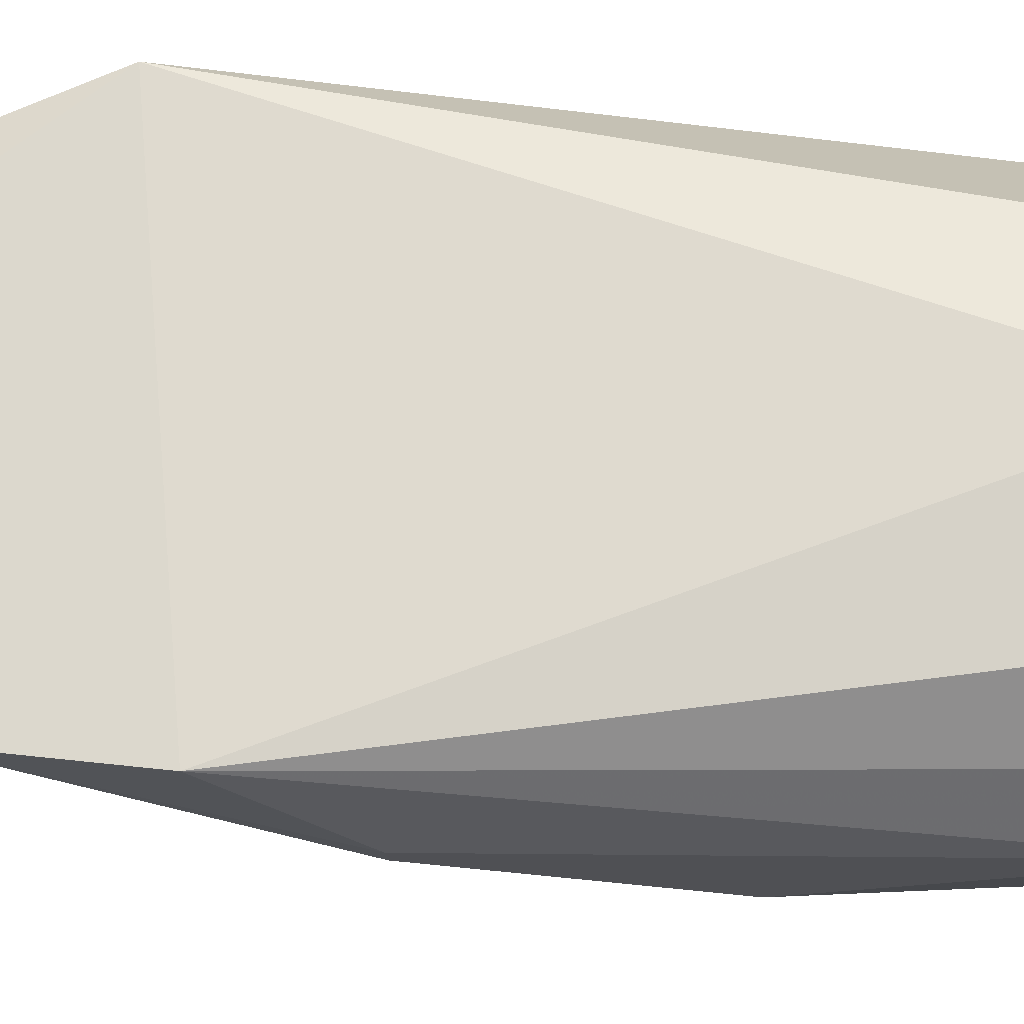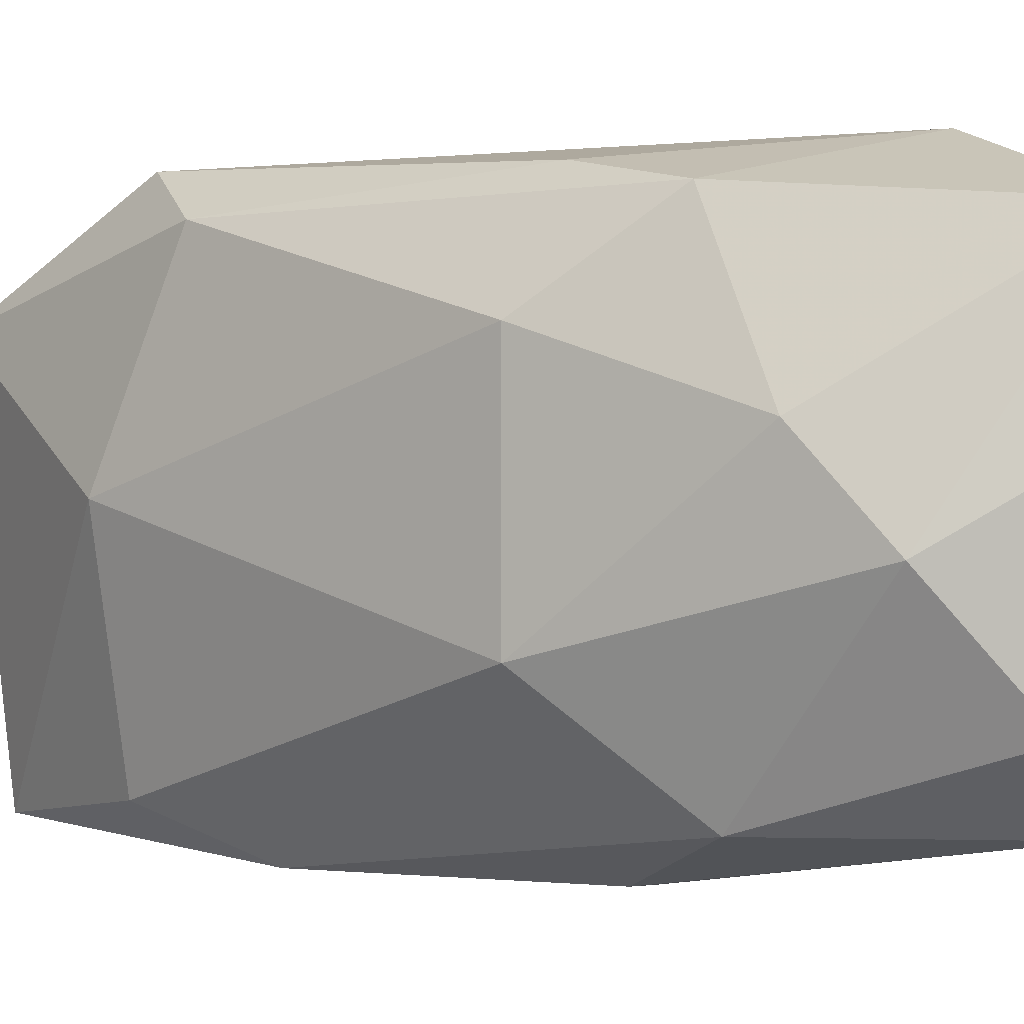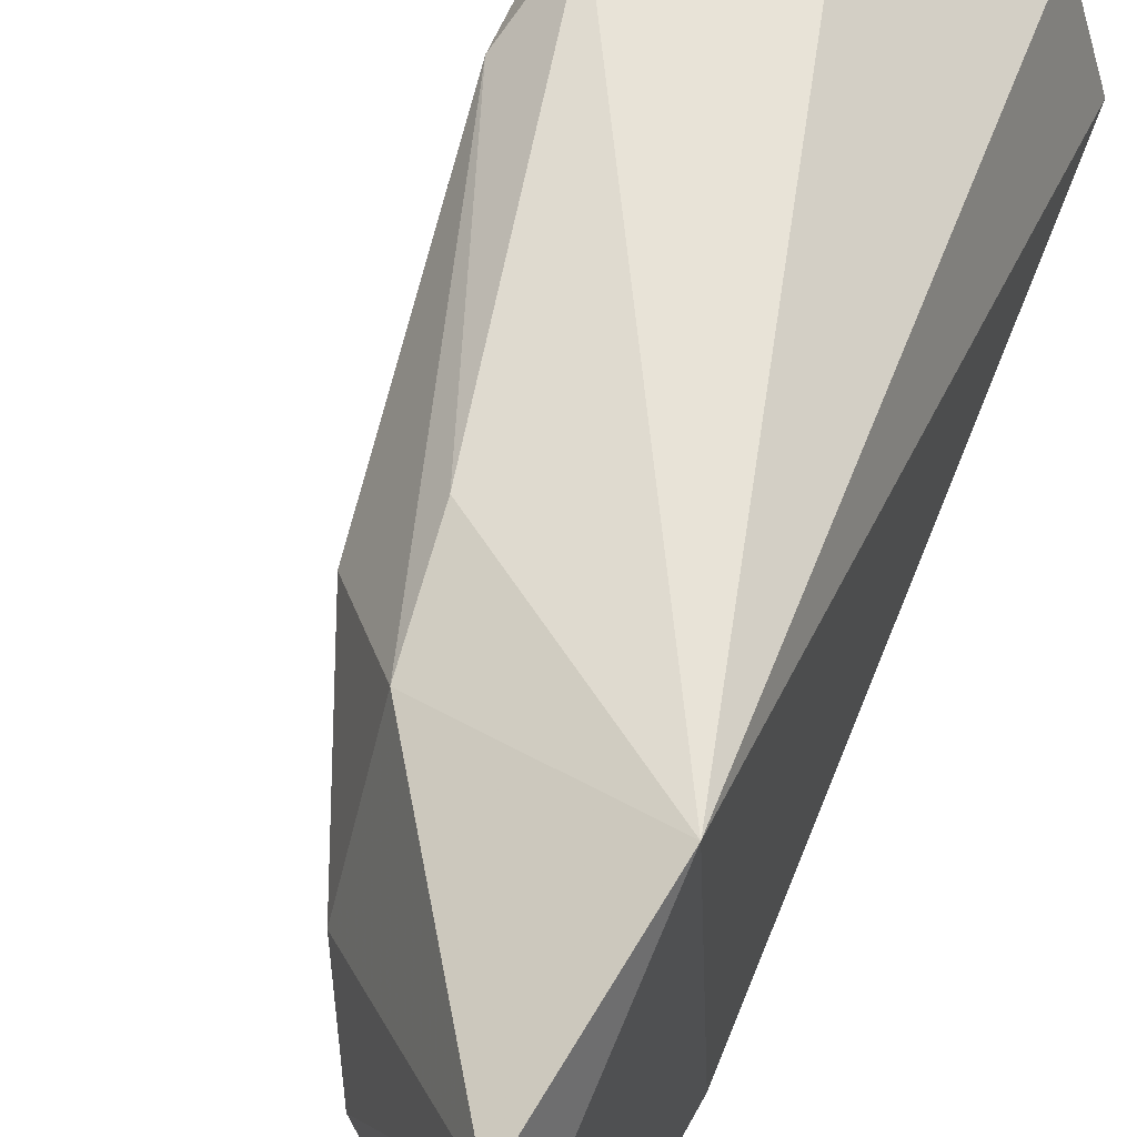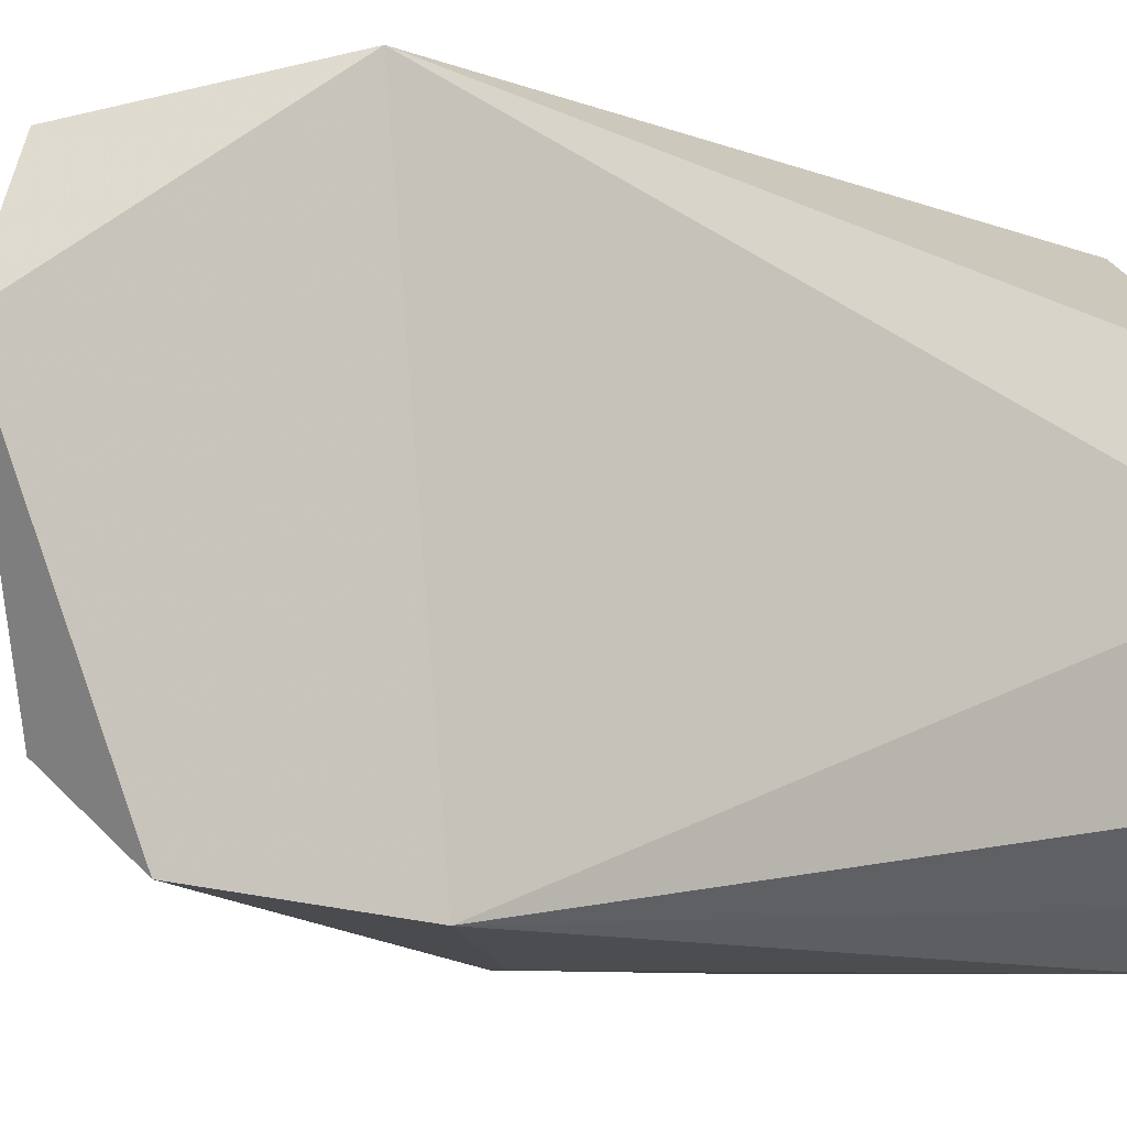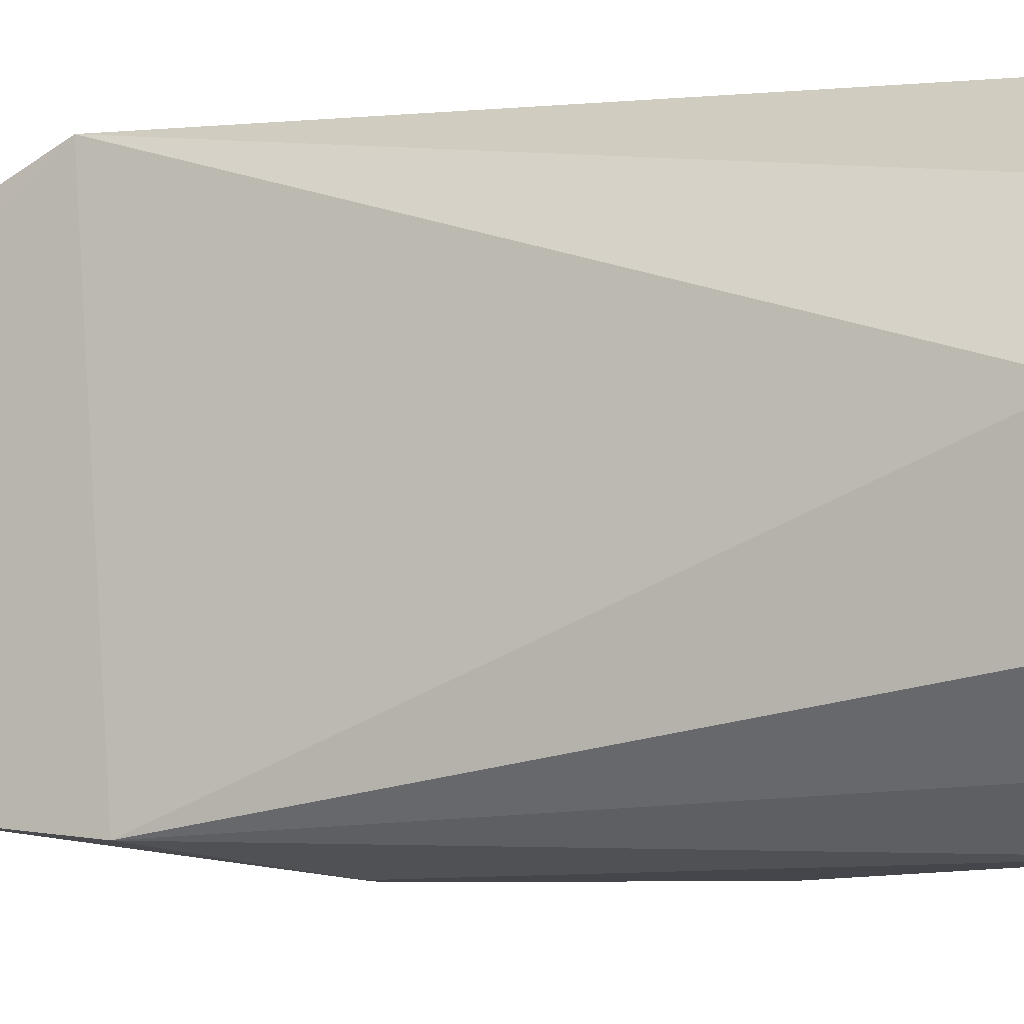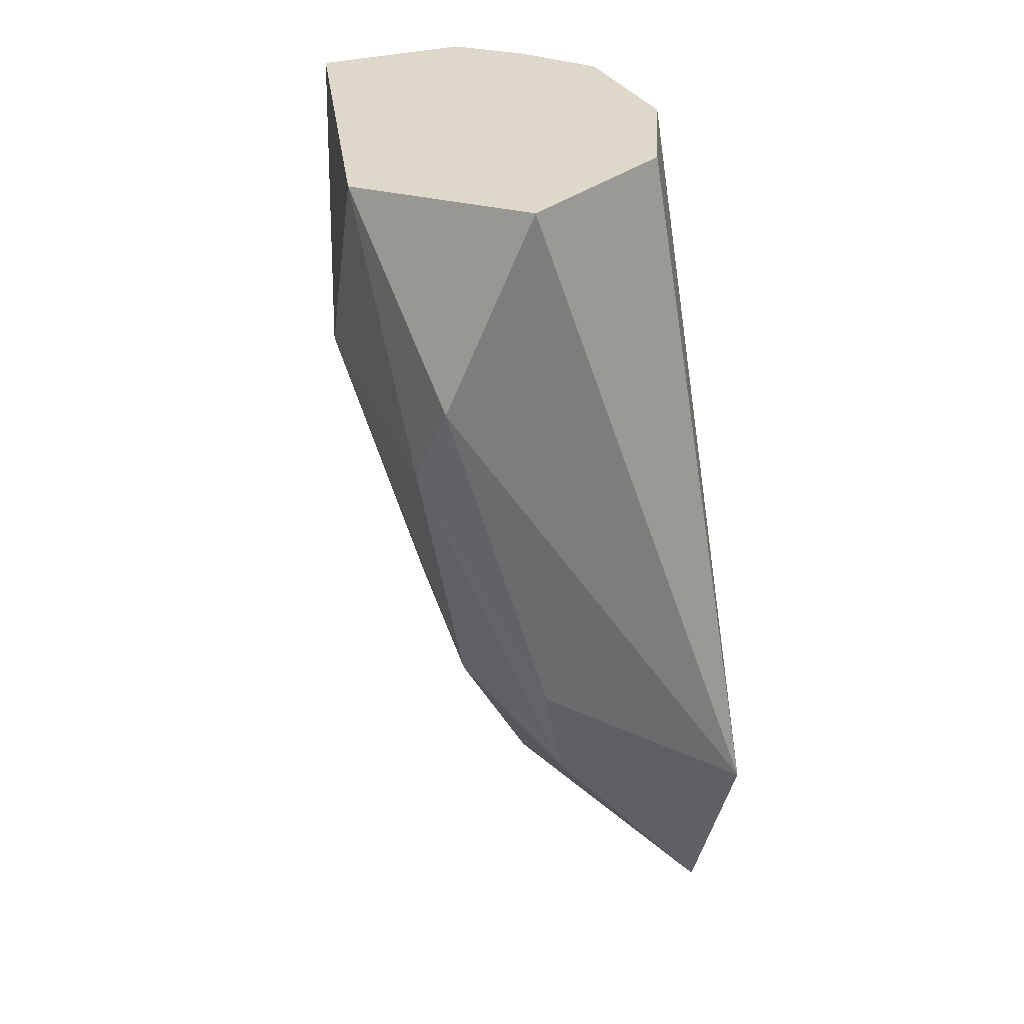
<metadata>
{"format":"obj","ext":"obj","renderer":"f3d","projection":"perspective","resolution":1024,"background":"white","views":[{"elev":-19.2,"azim":-85.3,"up":"+Y"},{"elev":-0.8,"azim":146.6,"up":"+Y"},{"elev":61.7,"azim":-152.4,"up":"+Y"},{"elev":-7.1,"azim":-120.4,"up":"+Y"},{"elev":-10.1,"azim":-59.7,"up":"+Y"},{"elev":31.0,"azim":165.3,"up":"+Z"}]}
</metadata>
<code>
v 0.04874 0.01976 0.03599
v 0.04281 0.007294 0.02887
v 0.0434 0.007294 0.02887
v 0.03984 0.01917 0.01936
v 0.04043 0.01442 0.04371
v 0.04874 0.007891 0.04371
v 0.04577 0.02095 0.04371
v 0.04696 0.01145 0.02768
v 0.03924 0.008484 0.02114
v 0.03924 0.02095 0.02471
v 0.04281 0.008484 0.04371
v 0.04993 0.01798 0.04371
v 0.04459 0.01561 0.02293
v 0.04993 0.01442 0.03777
v 0.03924 0.007891 0.02589
v 0.04162 0.01798 0.04371
v 0.04102 0.01026 0.01996
v 0.04518 0.02036 0.02827
v 0.04696 0.01739 0.02768
v 0.04874 0.008484 0.03836
v 0.04459 0.007294 0.04371
v 0.04815 0.02095 0.03836
v 0.04102 0.01026 0.04371
v 0.04399 0.008484 0.0253
v 0.03924 0.0162 0.01817
v 0.04696 0.007294 0.03539
v 0.0434 0.01323 0.02114
v 0.04459 0.01976 0.0253
f 1 19 28
f 5 15 23
f 15 11 23
f 3 9 24
f 9 17 24
f 10 4 25
f 9 10 25
f 17 9 25
f 20 6 26
f 8 20 26
f 21 3 26
f 6 21 26
f 24 8 26
f 4 13 27
f 13 8 27
f 8 24 27
f 24 17 27
f 25 4 27
f 17 25 27
f 4 10 28
f 13 4 28
f 18 1 28
f 10 18 28
f 19 13 28
f 11 5 23
f 18 10 22
f 3 24 26
f 7 12 22
f 1 18 22
f 5 6 7
f 3 2 9
f 6 5 11
f 7 6 12
f 1 12 14
f 12 6 14
f 5 10 15
f 10 9 15
f 5 7 16
f 7 10 16
f 10 5 16
f 9 2 15
f 8 13 19
f 1 14 19
f 14 8 19
f 8 14 20
f 14 6 20
f 2 3 21
f 6 11 21
f 15 2 21
f 11 15 21
f 10 7 22
f 12 1 22

</code>
